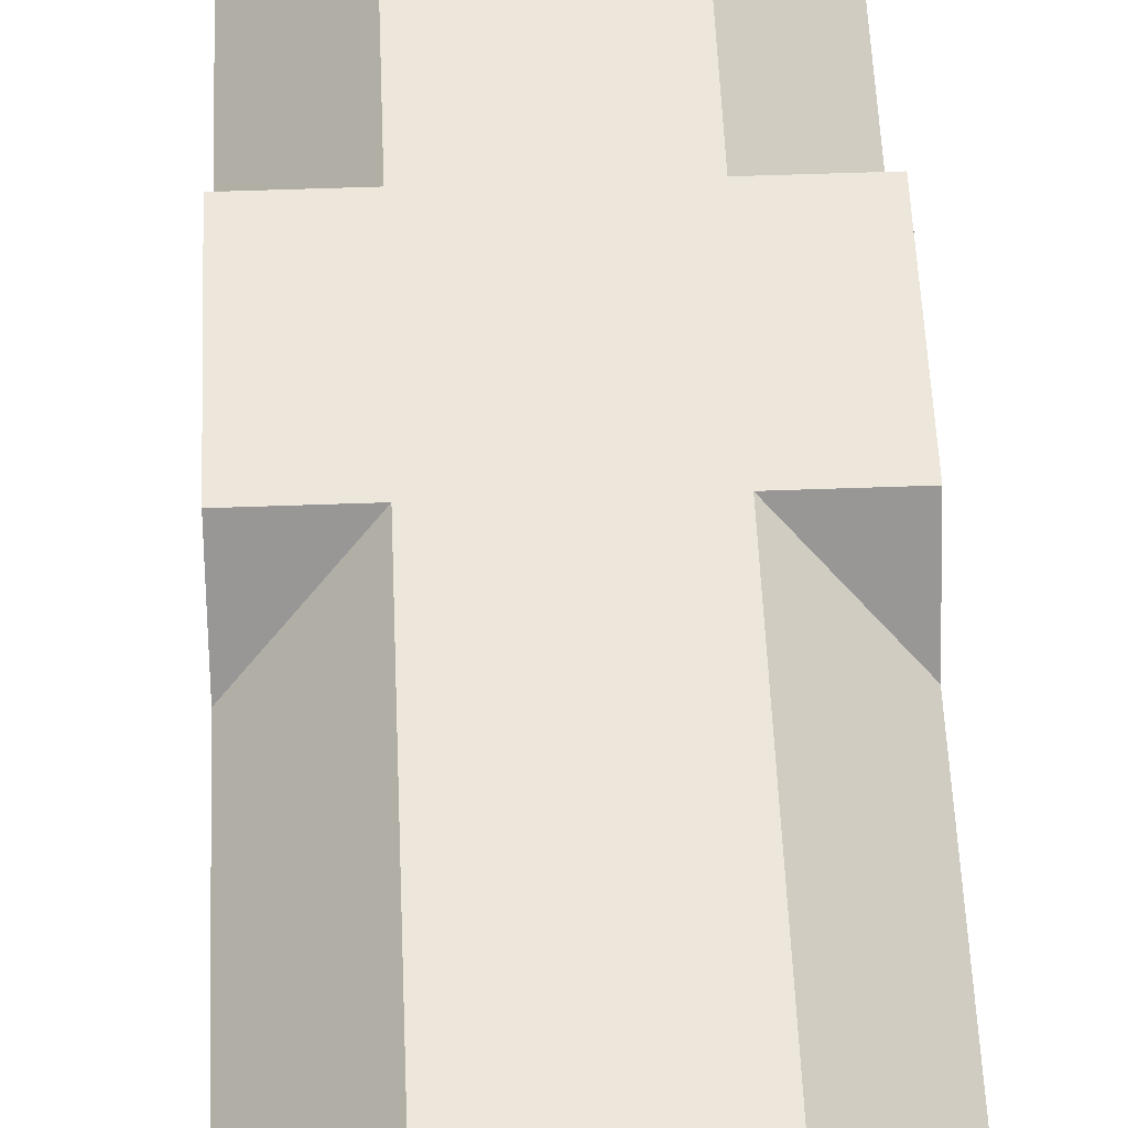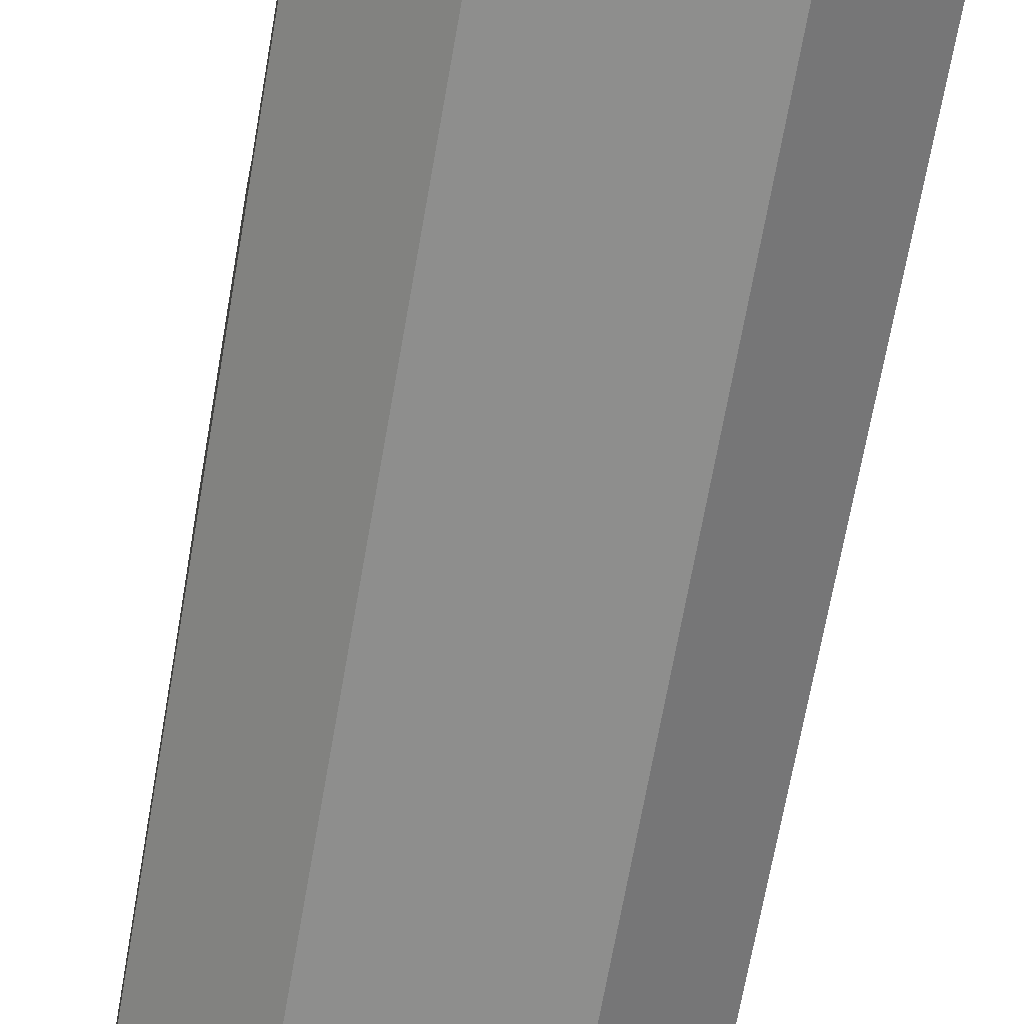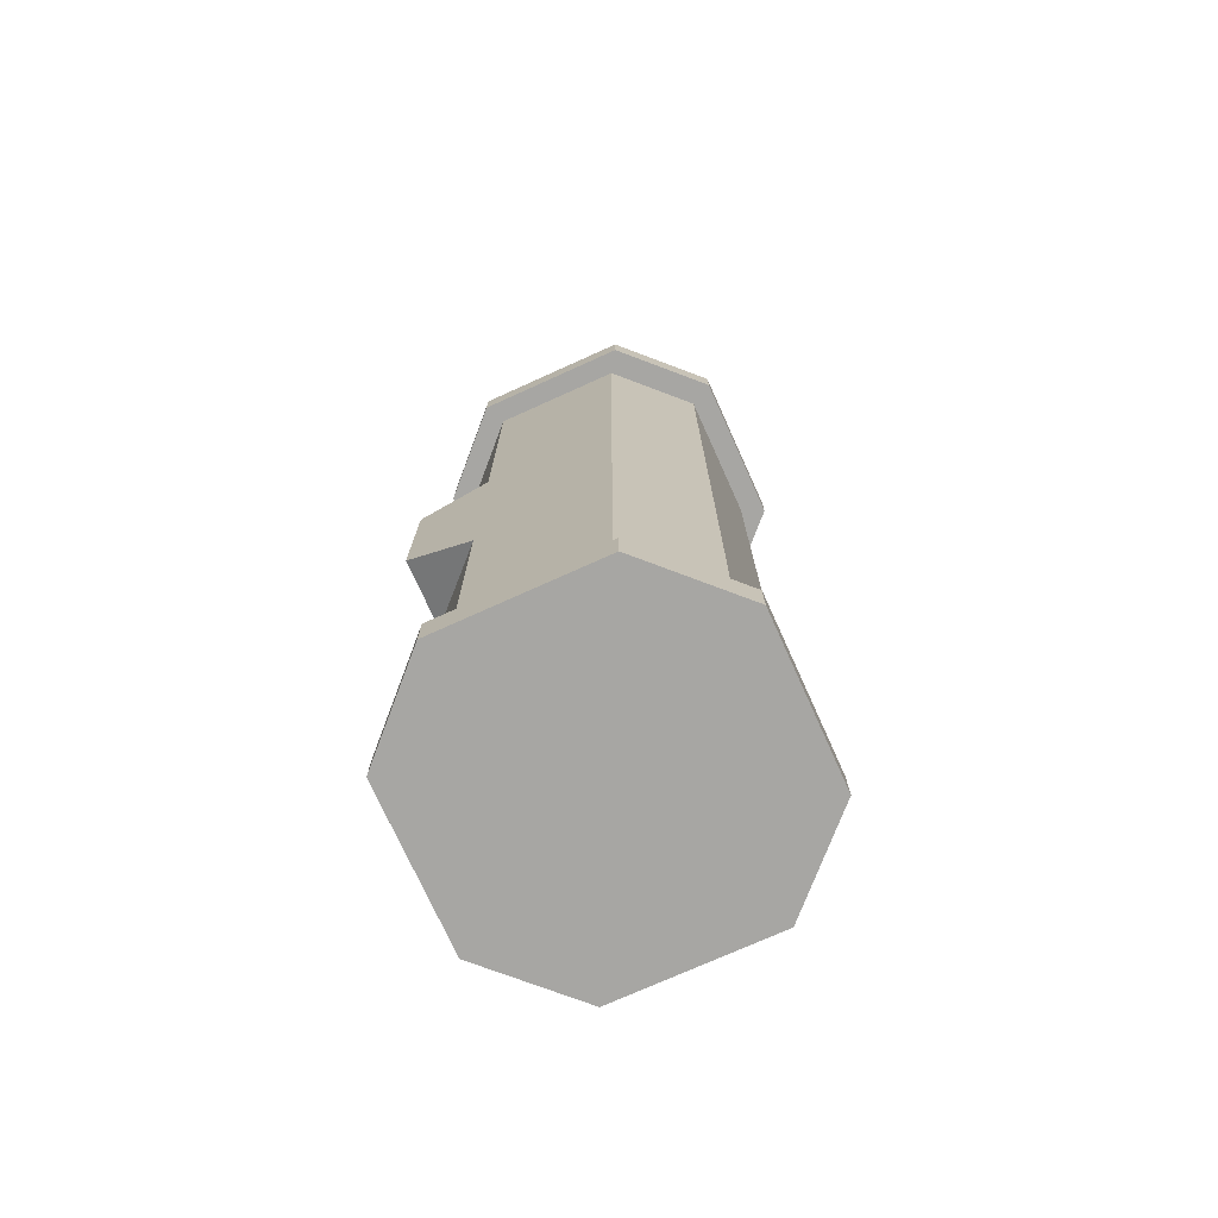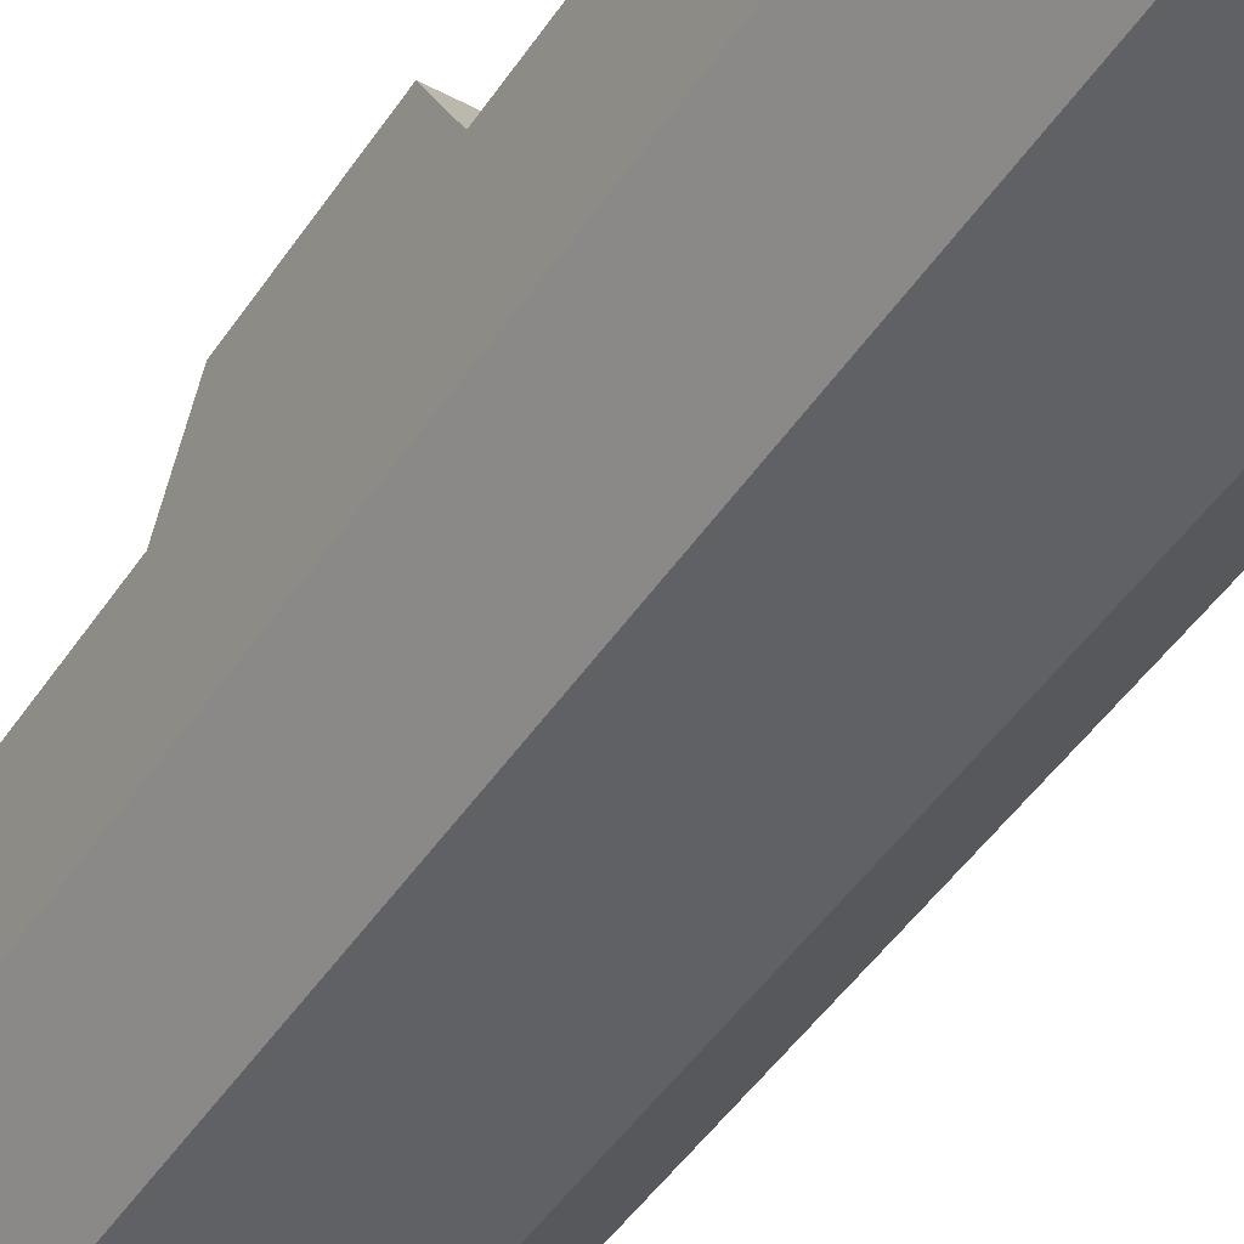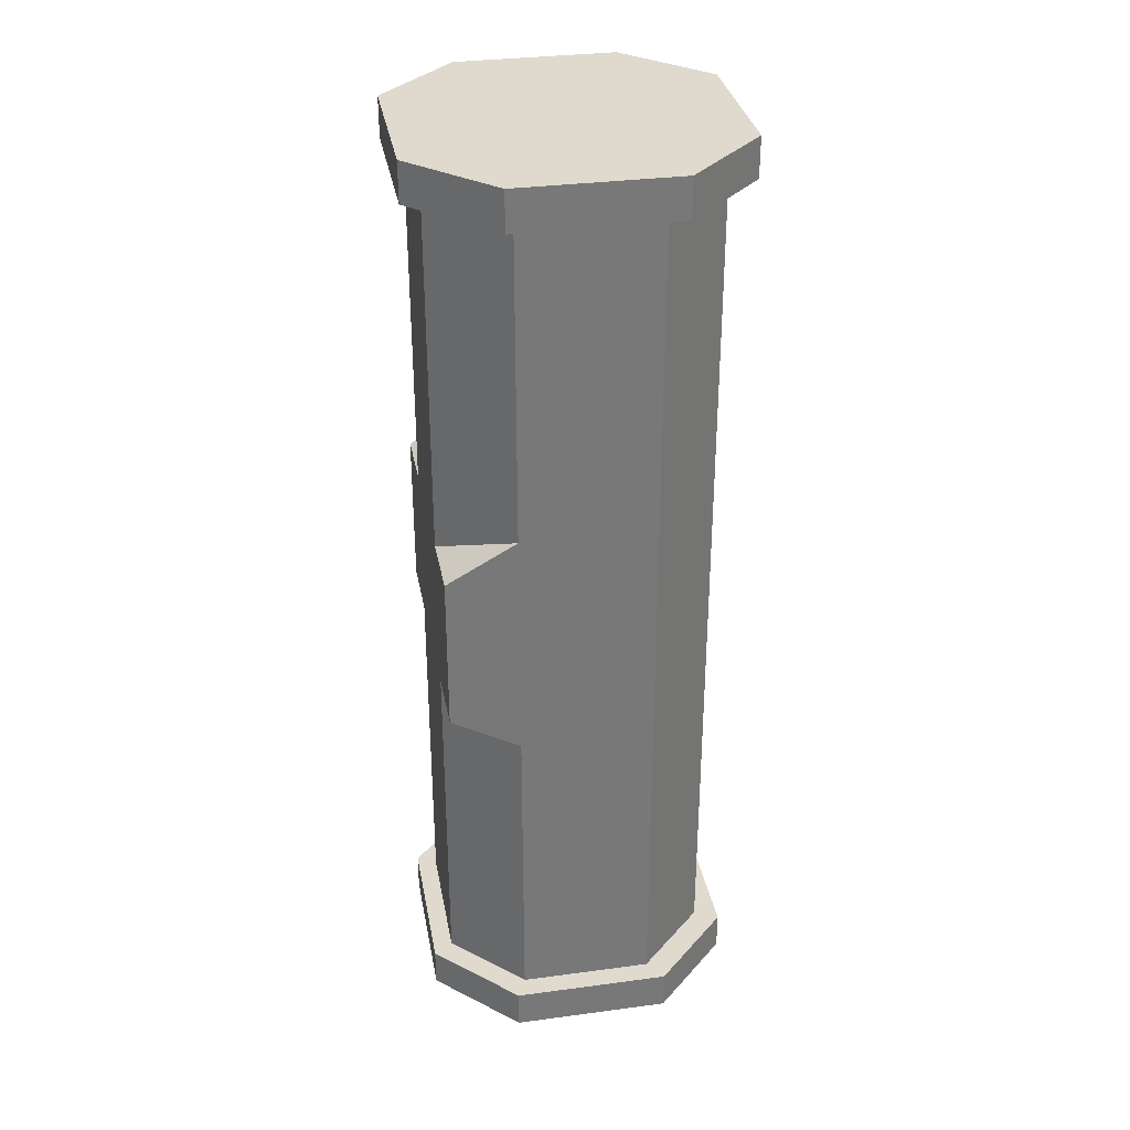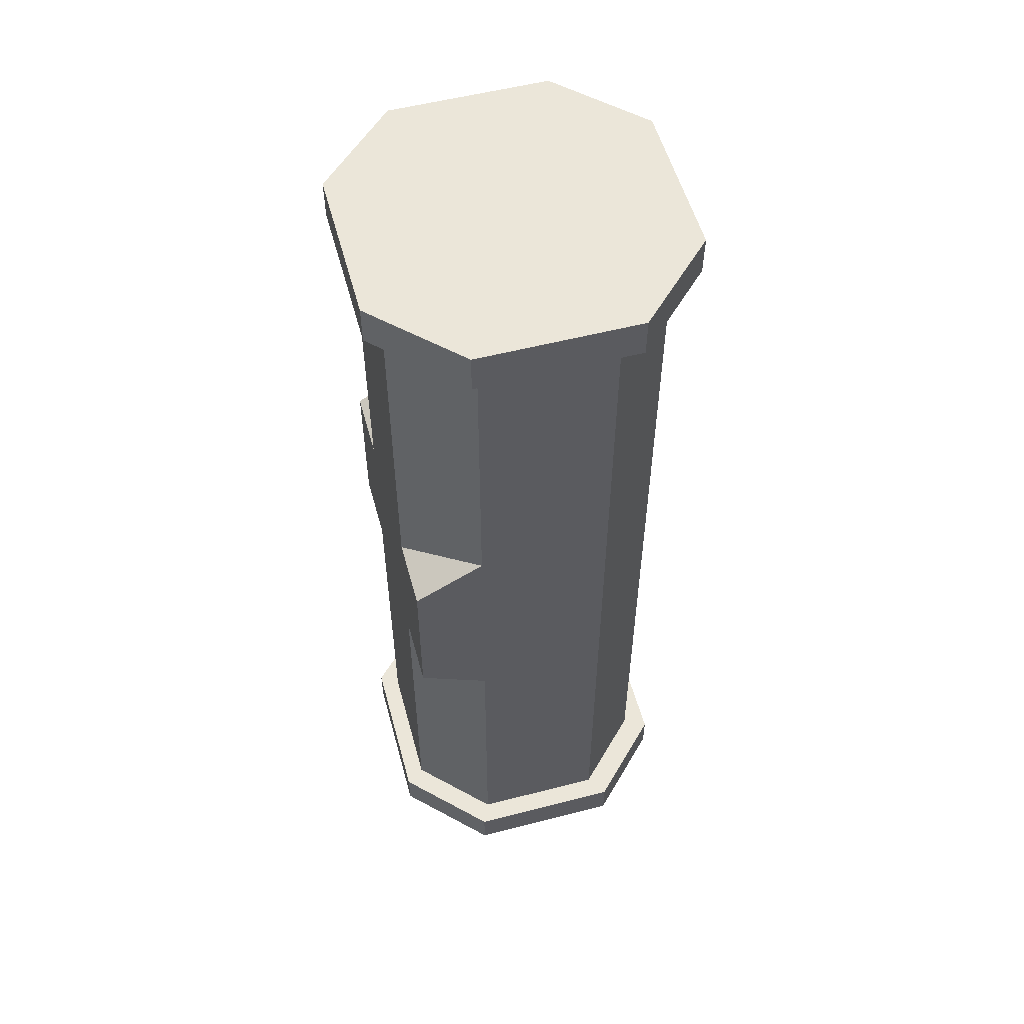
<metadata>
{"format":"obj","ext":"obj","renderer":"f3d","projection":"perspective","resolution":1024,"background":"white","views":[{"elev":51.2,"azim":-2.3,"up":"+Y"},{"elev":-64.8,"azim":170.3,"up":"+Y"},{"elev":-74.2,"azim":-65.7,"up":"+Z"},{"elev":-46.0,"azim":-31.5,"up":"+Y"},{"elev":32.9,"azim":-100.4,"up":"+Z"},{"elev":55.1,"azim":-105.2,"up":"+Z"}]}
</metadata>
<code>
o crate_octagon
v -0.25 -0.002275 1.5
v -0.5 0.2477 1.5
v -0.25 0.9977 1.5
v -0.5 0.7477 1.5
v -0.25 -0.002275 -1.5
v -0.5 0.2477 -1.5
v -0.25 0.9977 -1.5
v -0.5 0.7477 -1.5
v 0.25 -0.002275 1.5
v 0.5 0.2477 1.5
v 0.25 0.9977 1.5
v 0.5 0.7477 1.5
v 0.25 -0.002275 -1.5
v 0.5 0.2477 -1.5
v 0.25 0.9977 -1.5
v 0.5 0.7477 -1.5
v 0.4308 0.7152 -0.372
v 0.4308 0.9354 -0.2489
v 0.2106 0.9354 0.2519
v 0.4308 0.7152 0.375
v 0.4308 0.9354 0.2519
v 0.2106 0.9354 -0.2489
v -0.4308 0.7152 -0.372
v -0.4308 0.9354 -0.2489
v -0.2106 0.9354 0.2519
v -0.4308 0.7152 0.375
v -0.4308 0.9354 0.2519
v -0.2106 0.9354 -0.2489
v -0.25 -0.002275 -1.373
v -0.25 -0.002275 1.373
v -0.5 0.2477 1.373
v -0.5 0.2477 -1.373
v -0.25 0.9977 1.373
v -0.25 0.9977 -1.373
v -0.5 0.7477 -1.373
v -0.5 0.7477 1.373
v 0.25 -0.002275 1.373
v 0.25 -0.002275 -1.373
v 0.5 0.2477 -1.373
v 0.5 0.2477 1.373
v 0.25 0.9977 -1.373
v 0.25 0.9977 1.373
v 0.5 0.7477 1.373
v 0.5 0.7477 -1.373
v -0.2106 0.07374 -1.373
v -0.2106 0.07374 1.373
v -0.4308 0.2939 1.373
v -0.4308 0.2939 -1.373
v -0.2106 0.9354 1.373
v -0.2106 0.9354 -1.373
v -0.4308 0.7152 -1.373
v -0.4308 0.7152 1.373
v 0.2106 0.07374 1.373
v 0.2106 0.07374 -1.373
v 0.4308 0.2939 -1.373
v 0.4308 0.2939 1.373
v 0.2106 0.9354 -1.373
v 0.2106 0.9354 1.373
v 0.4308 0.7152 1.373
v 0.4308 0.7152 -1.373
f 33 3 11 42
f 35 8 6 32
f 13 6 7 16
f 1 2 31 30
f 7 8 35 34
f 4 1 10 11
f 13 14 39 38
f 37 9 1 30
f 19 21 18 22
f 19 20 21
f 54 53 46 45
f 23 26 27 24
f 17 22 18
f 24 27 25 28
f 25 27 26
f 54 55 56 53
f 49 33 42 58
f 23 24 28
f 50 51 52 49
f 33 49 52 36
f 46 47 48 45
f 38 54 45 29
f 52 51 48 47
f 45 48 32 29
f 60 57 58 59
f 59 58 42 43
f 50 49 58 57
f 54 38 39 55
f 7 34 41 15
f 44 60 55 39
f 60 59 56 55
f 34 50 57 41
f 53 56 40 37
f 36 52 47 31
f 56 59 43 40
f 16 44 39 14
f 4 36 31 2
f 33 36 4 3
f 53 37 30 46
f 37 40 10 9
f 21 20 17 18
f 13 38 29 5
f 46 30 31 47
f 43 42 11 12
f 34 35 51 50
f 16 15 41 44
f 60 44 41 57
f 29 32 6 5
f 13 5 6
f 6 8 7
f 7 15 16
f 16 14 13
f 4 2 1
f 1 9 10
f 10 12 11
f 11 3 4
f 43 12 10 40
f 48 51 35 32

</code>
